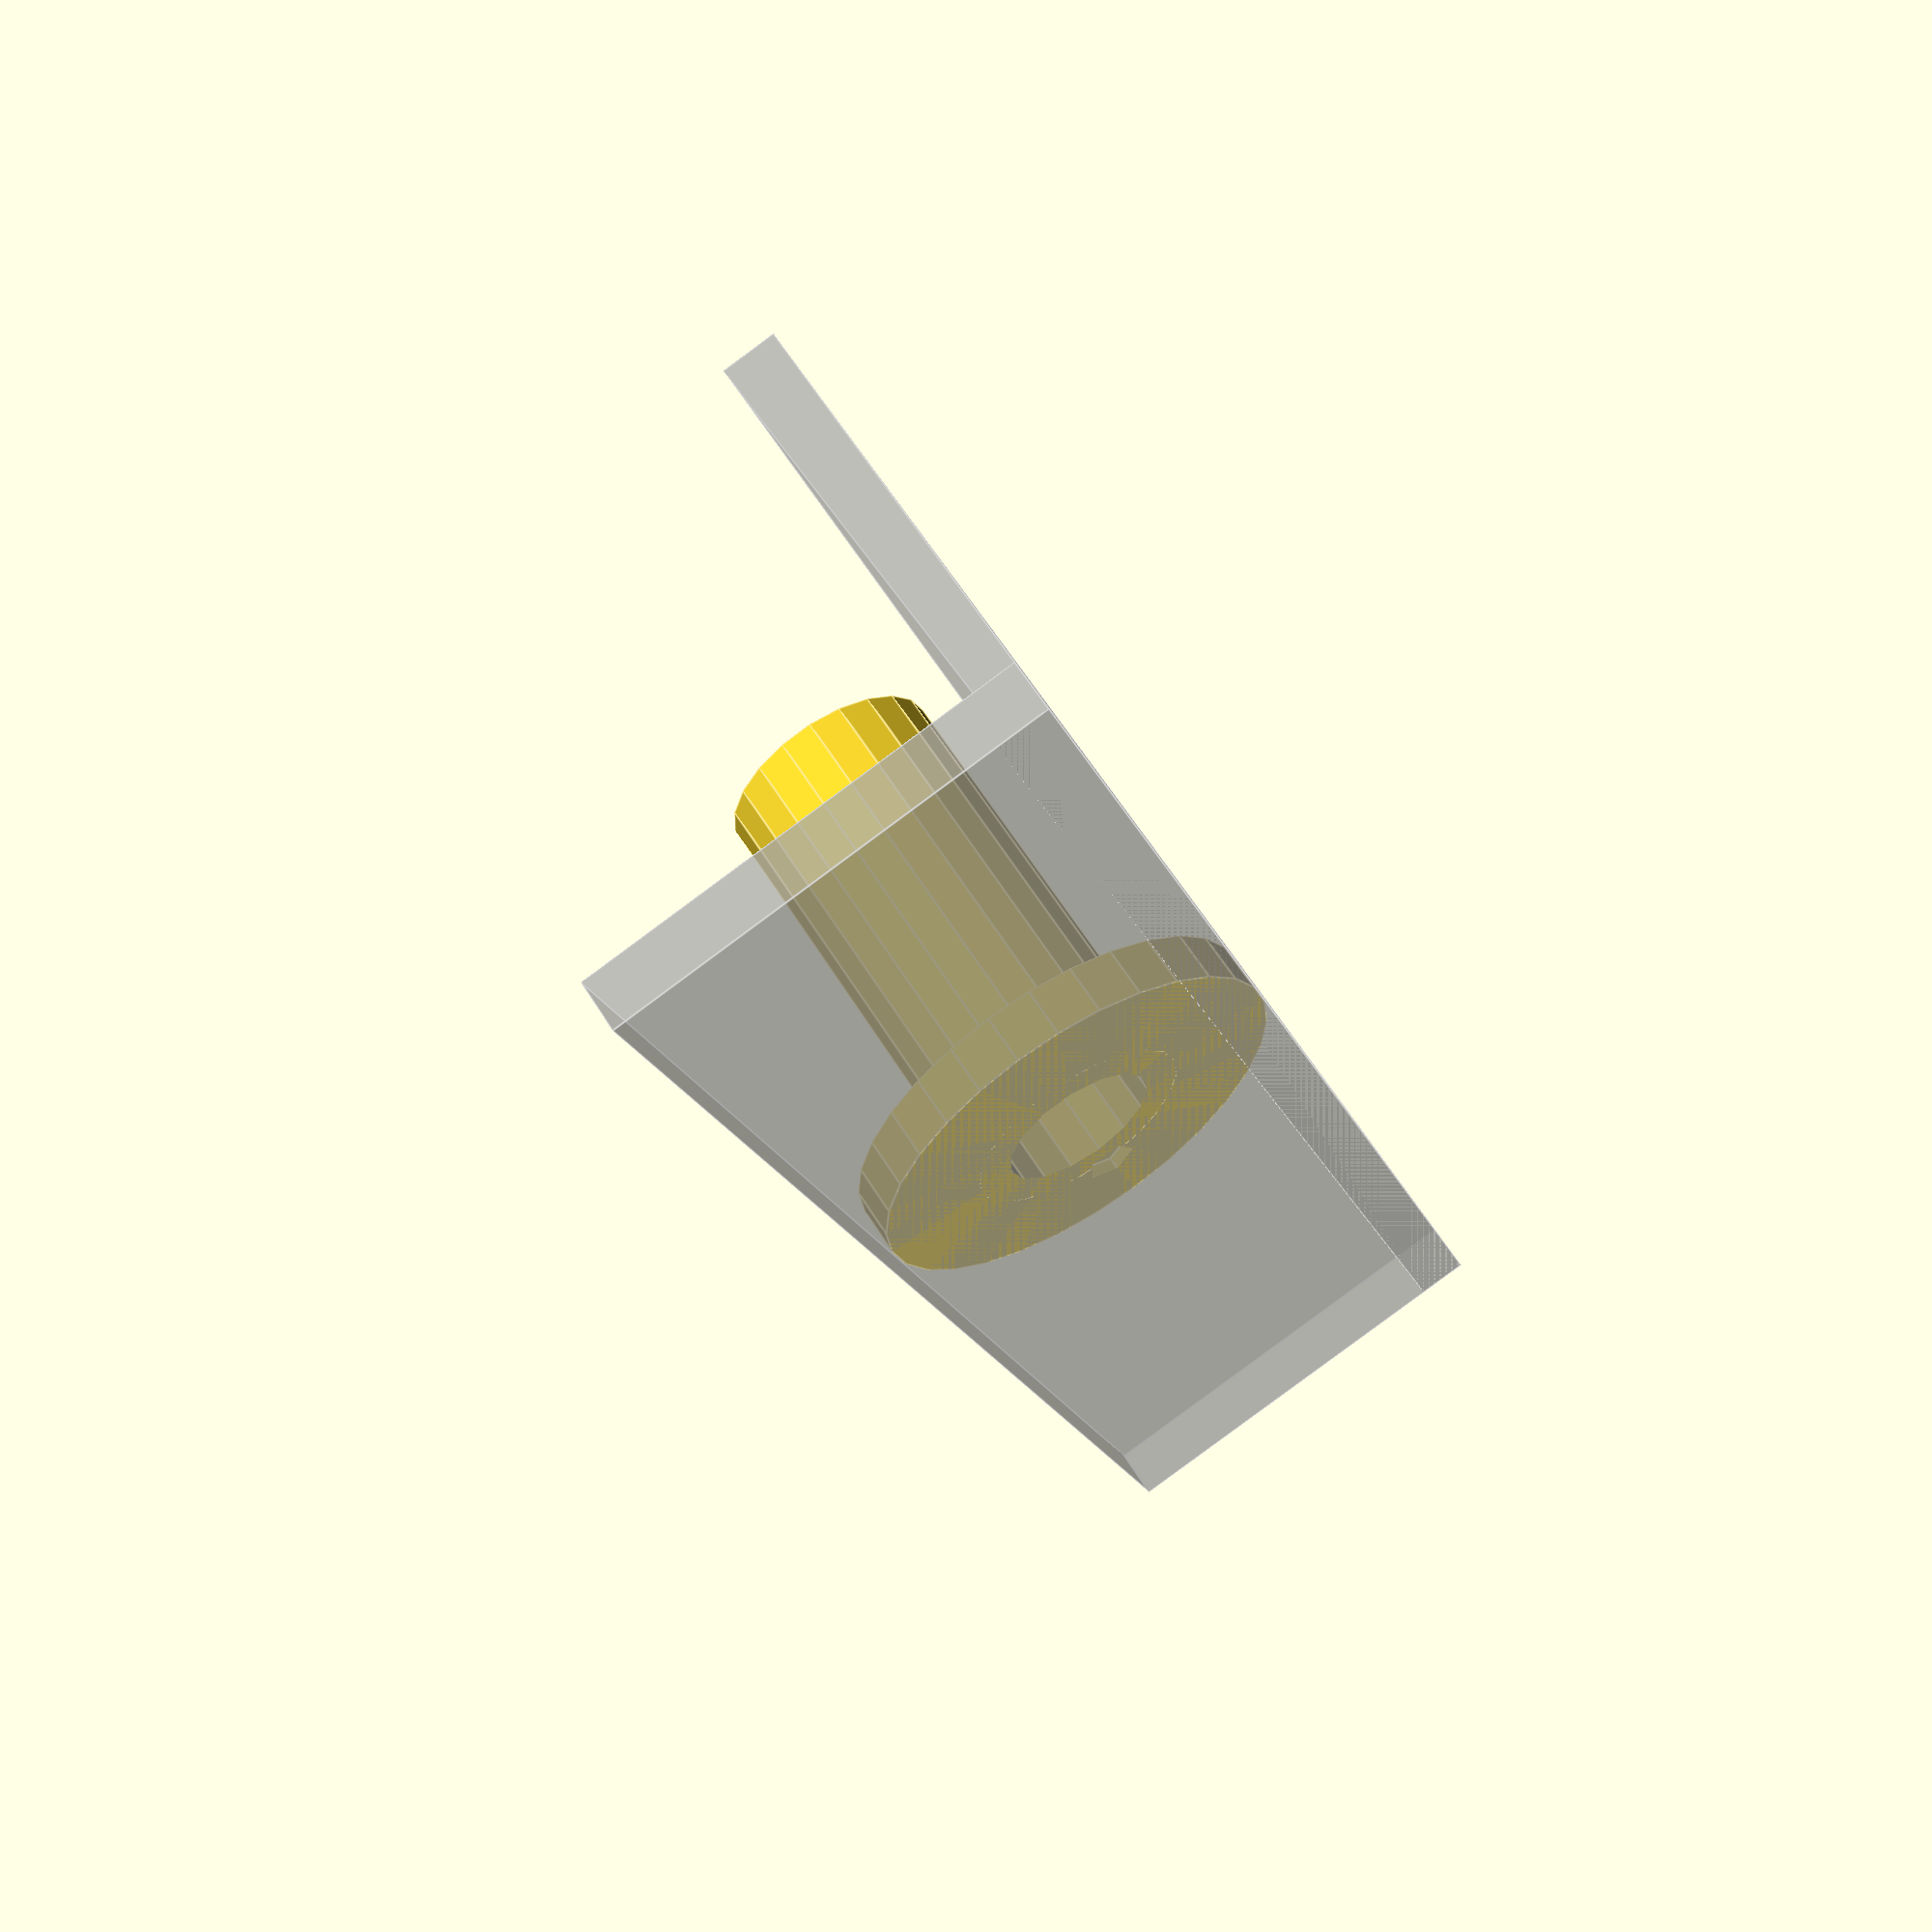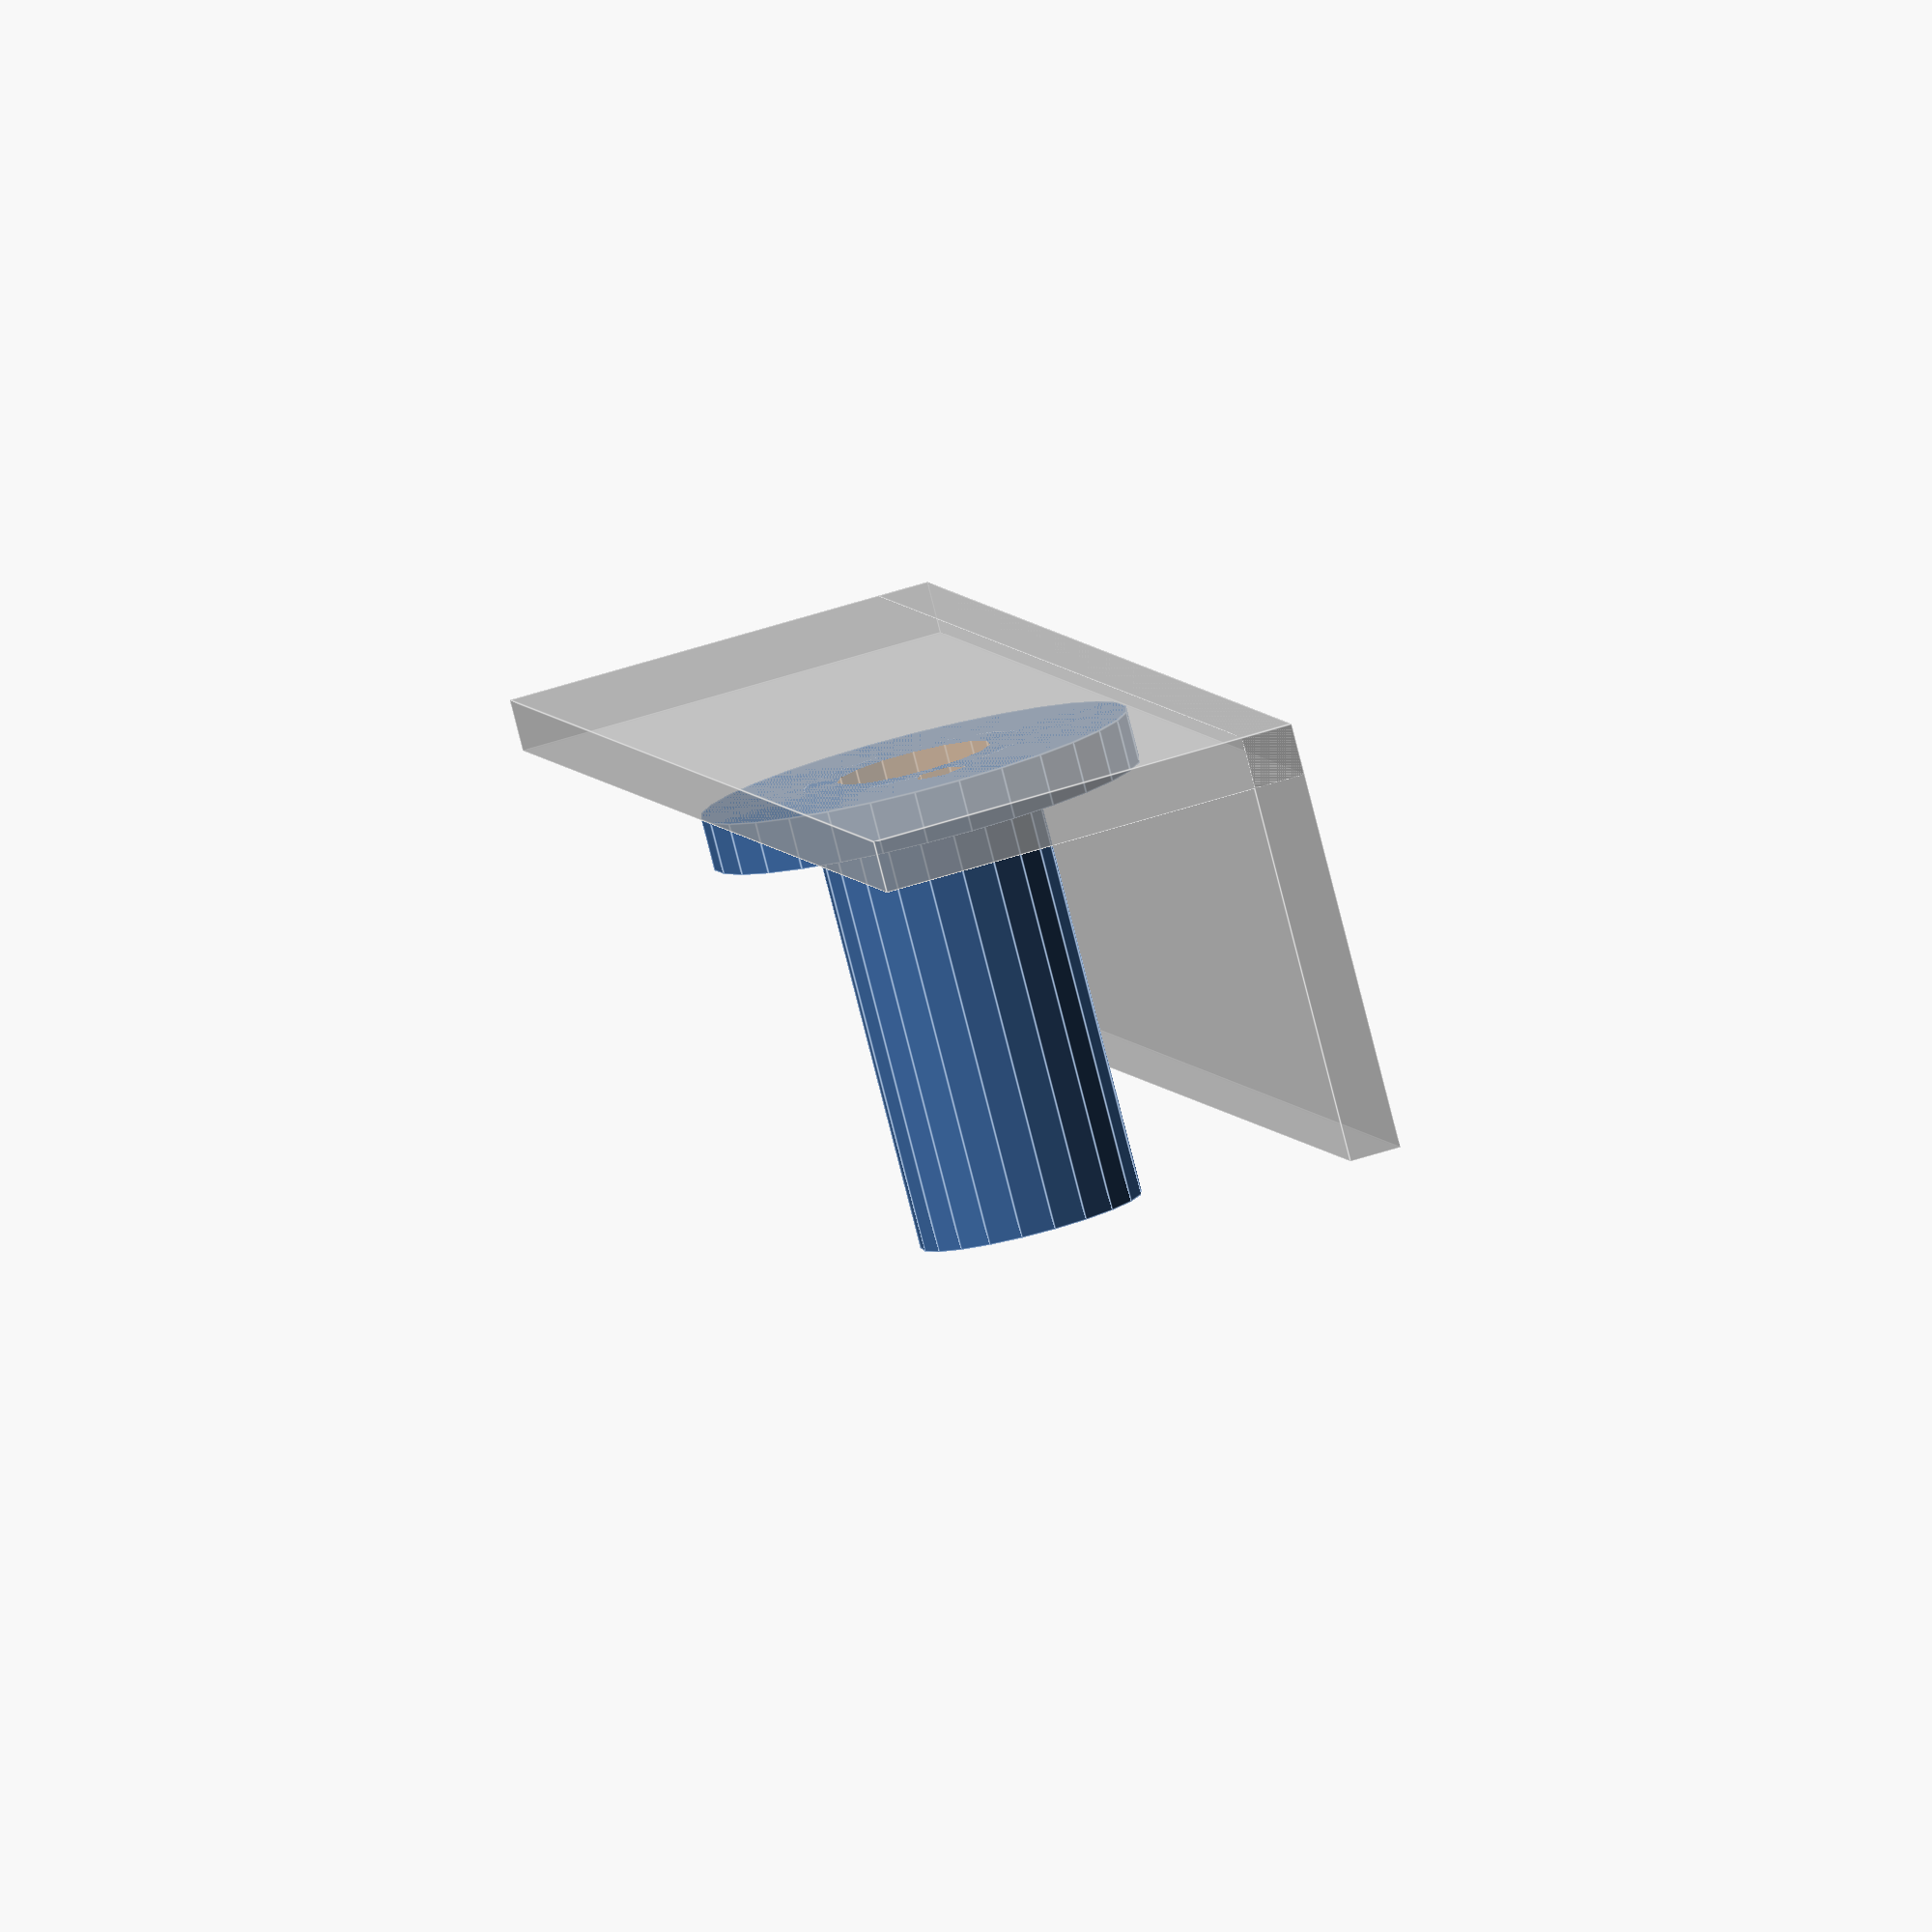
<openscad>

m = 10;
g=2;
h=13;
l = 15;
w = 3;
inch=25;
b = m+(g+w)*2;
echo(b);


difference() {
union(){
//sphere(r=g+m/2);
translate([0,0,-3])
mirror([0,0,1]){
    cylinder(r=h/2,h = m+g+l);
    cylinder(r = inch/2, h = w);
};
%translate([-50,-25/2,-3])cube([100,25,3]);
%translate([-50,25/2-w,-25])cube([100,3,25]);
}

translate([0,0,-50])cylinder(r=(h/2)-g,h=100);

translate([b/2-3,0,0])cylinder(r=3/2,h=l/2,center=true);
}




</openscad>
<views>
elev=119.3 azim=250.7 roll=211.5 proj=p view=edges
elev=262.2 azim=257.7 roll=165.7 proj=o view=edges
</views>
